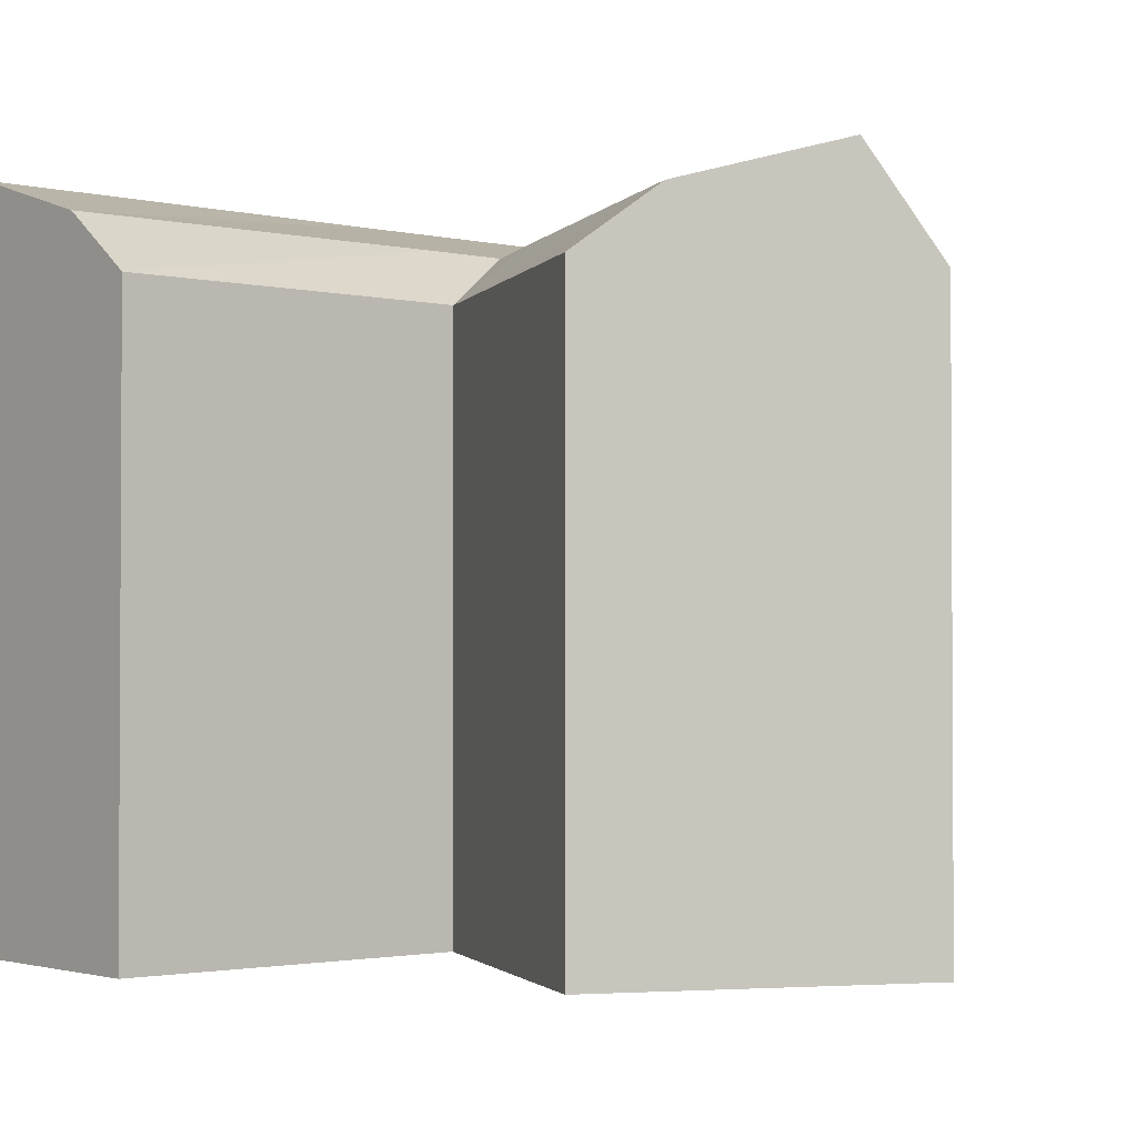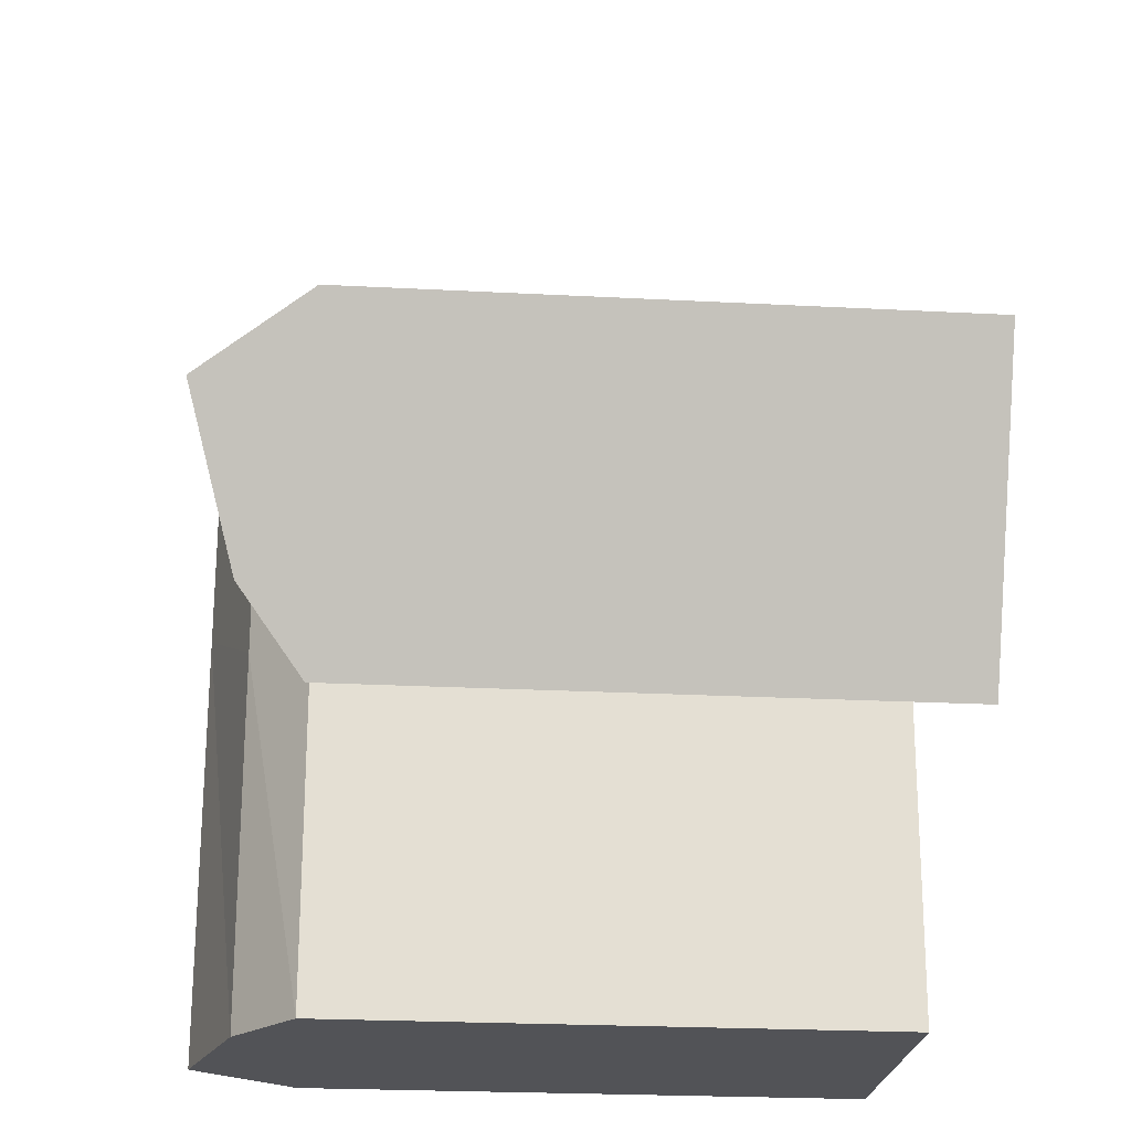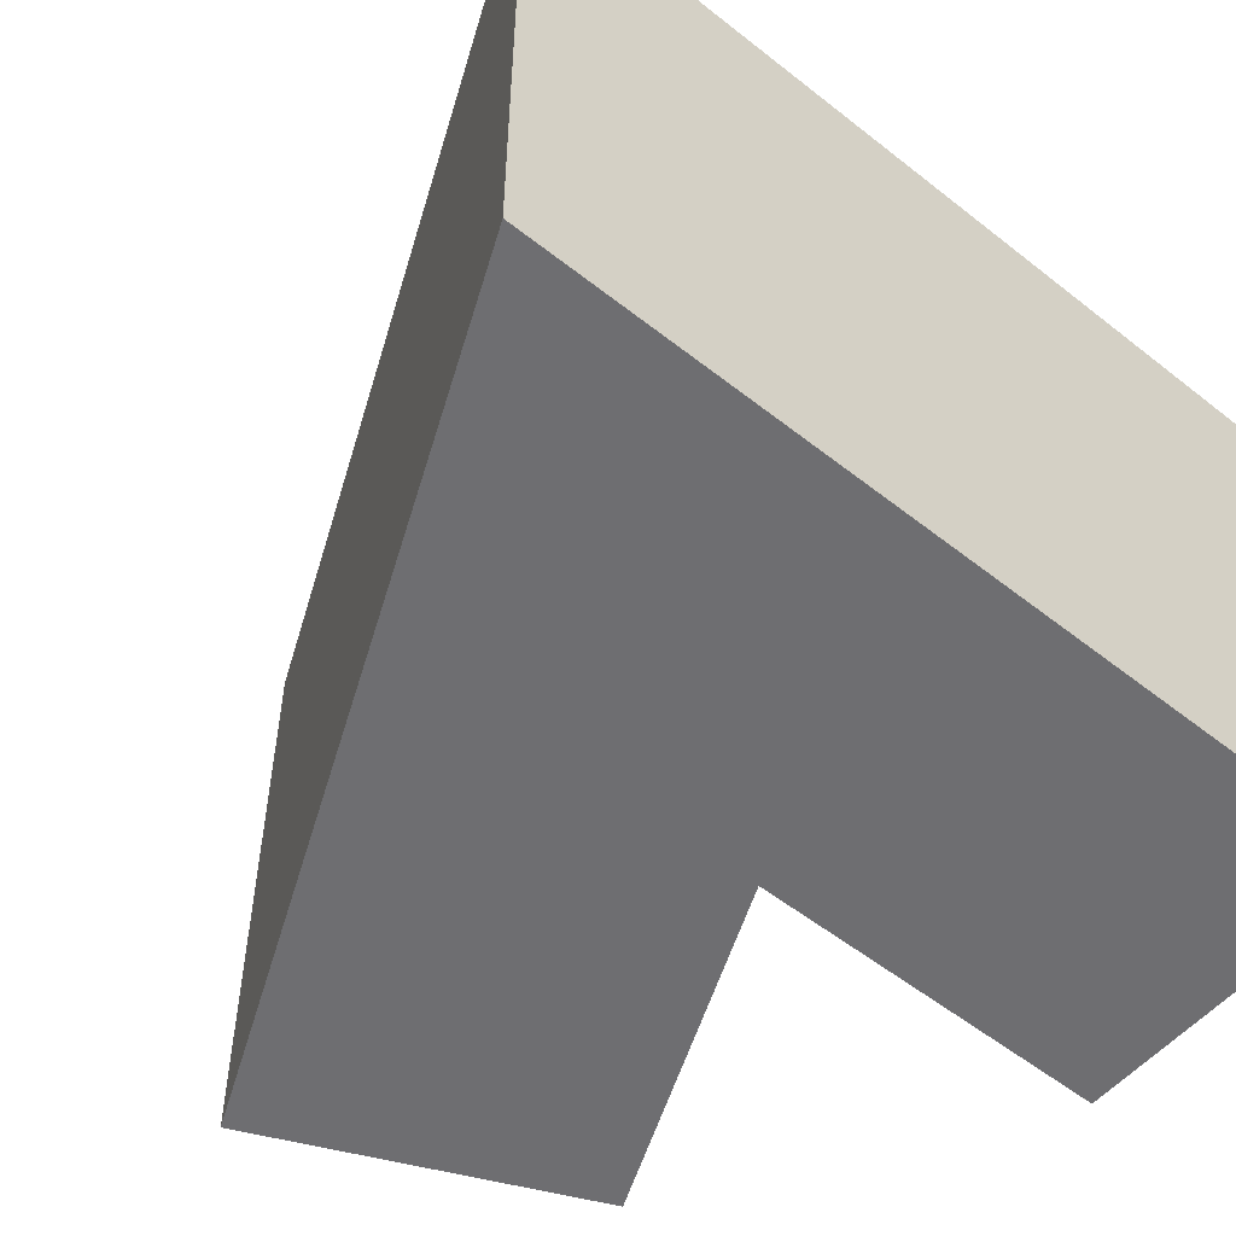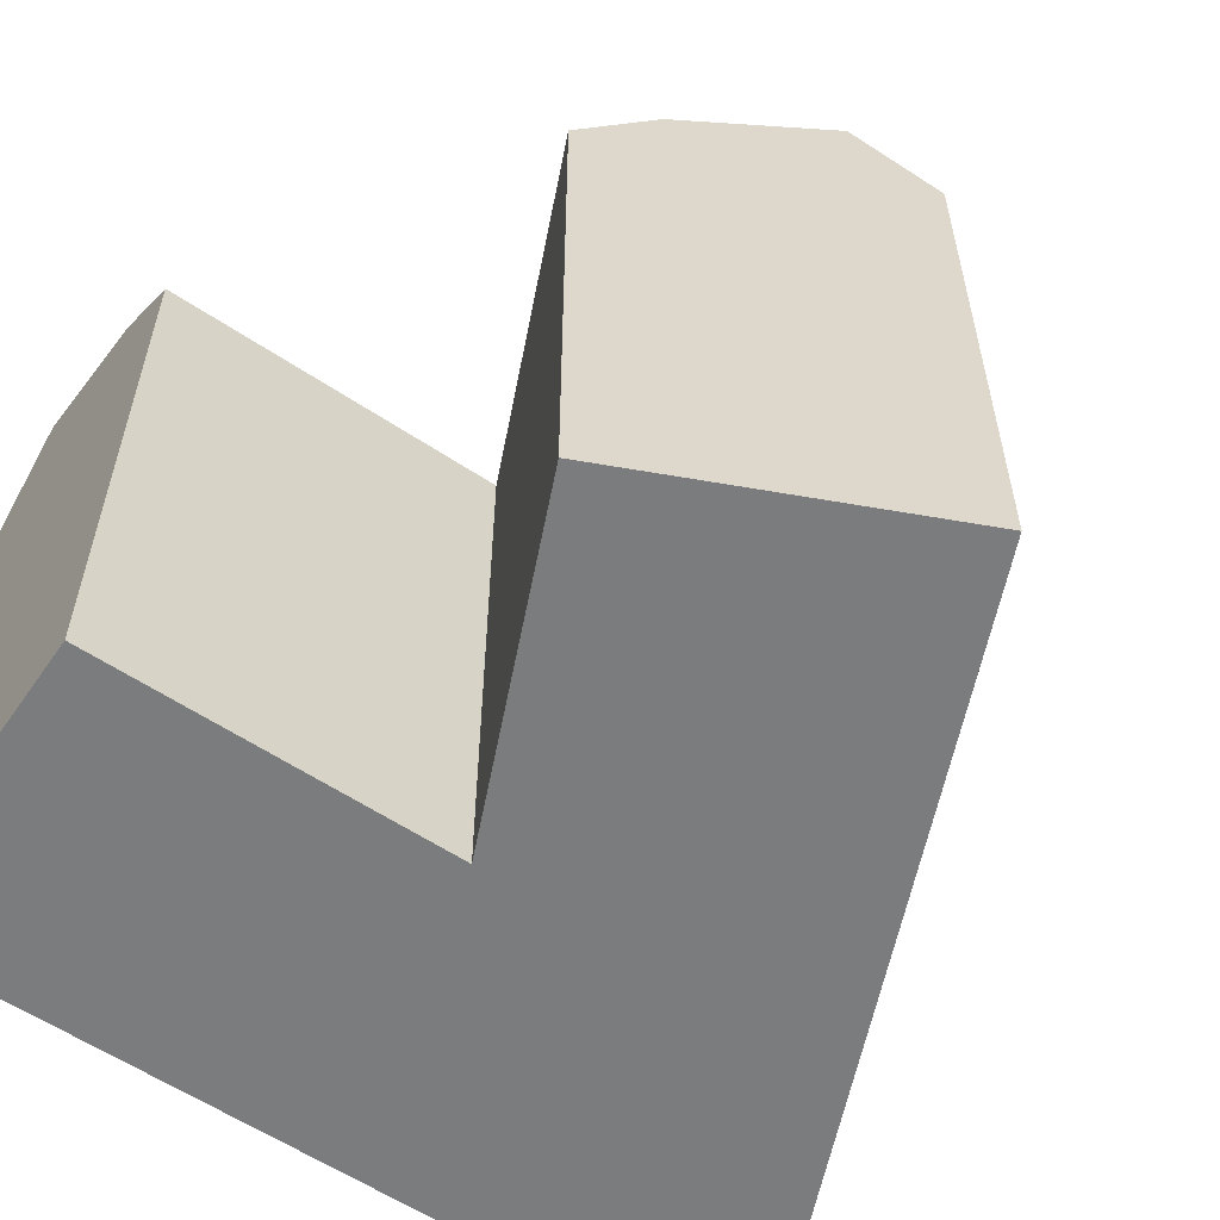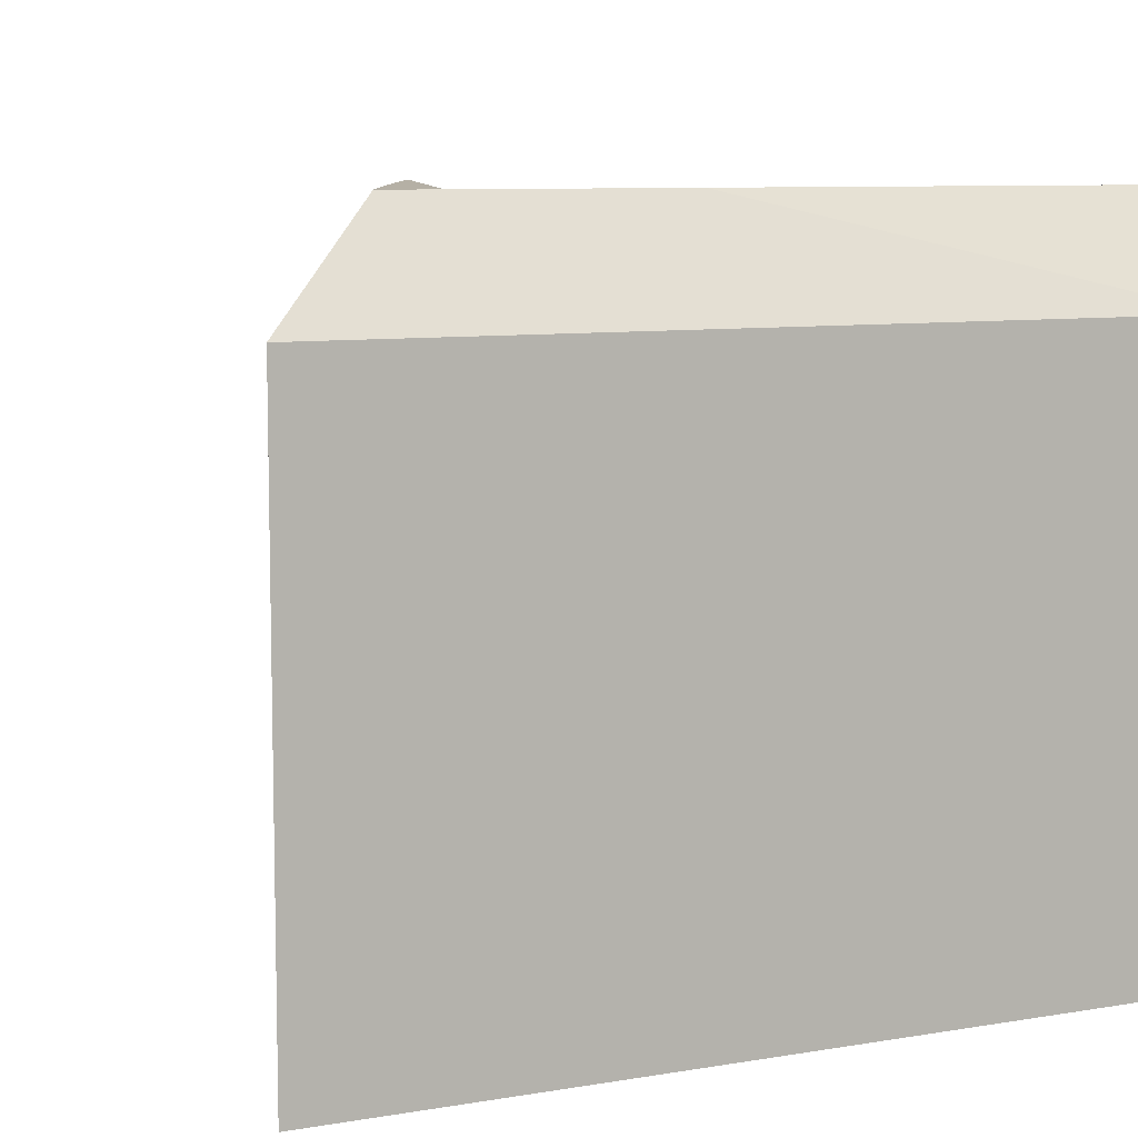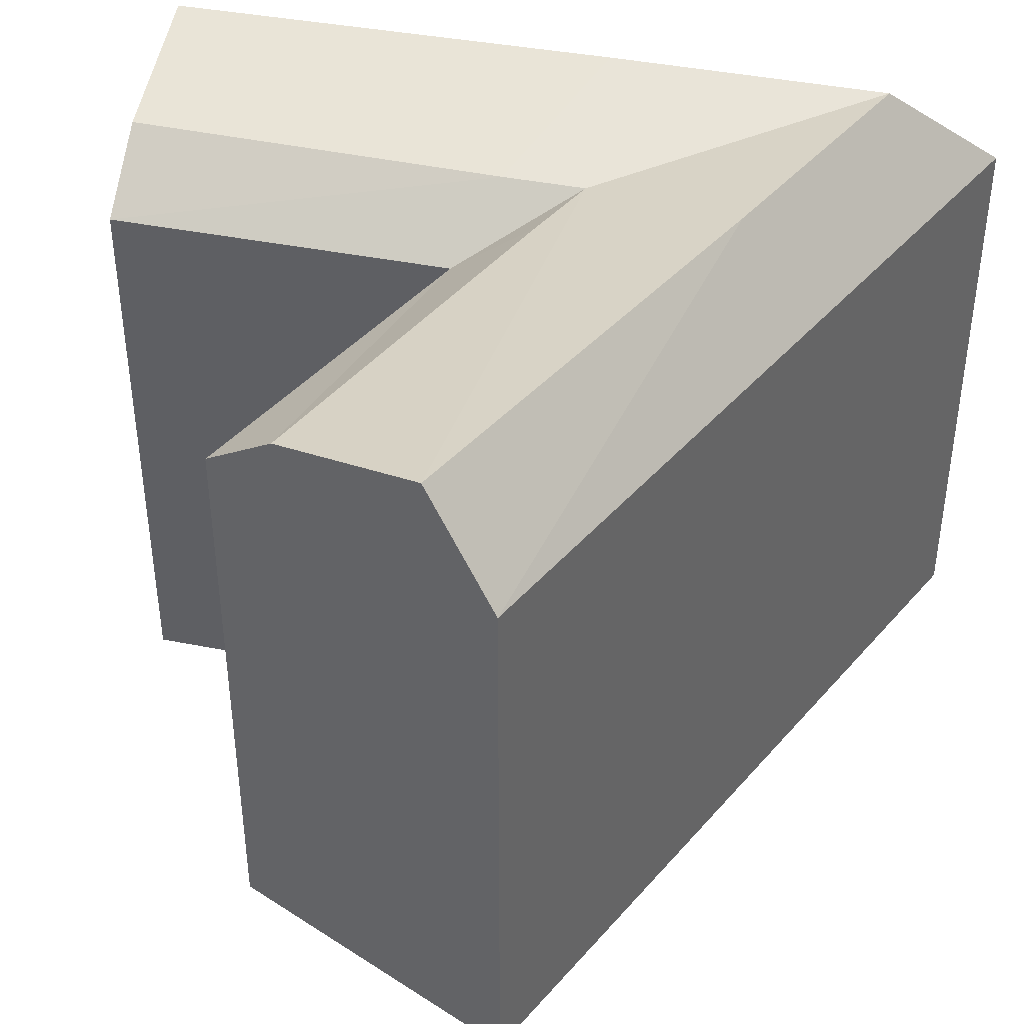
<metadata>
{"format":"obj","ext":"obj","renderer":"f3d","projection":"perspective","resolution":1024,"background":"white","views":[{"elev":-1.9,"azim":-131.4,"up":"+Y"},{"elev":-23.6,"azim":-95.1,"up":"+Z"},{"elev":-54.4,"azim":48.8,"up":"+Y"},{"elev":-58.7,"azim":-125.8,"up":"+Y"},{"elev":8.3,"azim":63.7,"up":"+Y"},{"elev":41.9,"azim":-77.7,"up":"+Y"}]}
</metadata>
<code>
v  21.04 24.57 -18.87
v  26.68 26.28 -1.535
v  26.8 26.28 -18.74
v  20.47 24.57 -4.384
v  26.45 26.28 9.114
v  20.4 24.57 -1.225
v  17.37 26.28 4.947
v  1.295 26.28 -2.706
v  17.53 24.57 -2.543
v  4.043 24.57 -8.45
v  17.88 22.24 -18.95
v  17.6 22.24 -5.702
v  29.8 22.24 -18.68
v  29.4 22.24 -0.2834
v  17.31 22.24 7.945
v  29.11 22.24 13.36
v  5.406 22.24 -11.3
v  0.0004733 22.24 -0.0007039
v  29.8 1.144e-15 -18.68
v  26.8 1.148e-15 -18.74
v  21.04 1.156e-15 -18.87
v  17.88 1.16e-15 -18.94
v  29.4 -1.068e-06 -0.2827
v  29.11 -1.068e-06 13.36
v  5.405 -1.068e-06 -11.3
v  0 -1.068e-06 -6.54e-23
v  4.042 -1.068e-06 -8.449
v  1.294 -1.068e-06 -2.706
v  17.31 -1.068e-06 7.946
v  17.6 -1.068e-06 -5.701
g defaultobject
f 1 2 3
f 2 1 4
f 2 4 5
f 5 4 6
f 6 7 5
f 7 6 8
f 8 6 9
f 8 9 10
f 11 4 1
f 4 11 12
f 13 2 14
f 2 13 3
f 15 5 7
f 5 15 16
f 5 14 2
f 14 5 16
f 6 12 9
f 12 6 4
f 12 10 9
f 10 12 17
f 7 18 15
f 18 7 8
f 13 1 3
f 1 13 11
f 11 13 19
f 11 19 20
f 11 20 21
f 11 21 22
f 13 23 19
f 23 13 24
f 24 13 14
f 24 14 16
f 10 18 8
f 18 10 17
f 18 17 25
f 18 25 26
f 26 25 27
f 26 27 28
f 16 29 24
f 29 16 26
f 26 16 15
f 26 15 18
f 12 22 30
f 22 12 11
f 17 30 25
f 30 17 12
f 29 23 24
f 23 29 19
f 19 29 30
f 30 29 26
f 30 26 25
f 25 26 28
f 25 28 27
f 30 20 19
f 20 30 22
f 20 22 21

</code>
